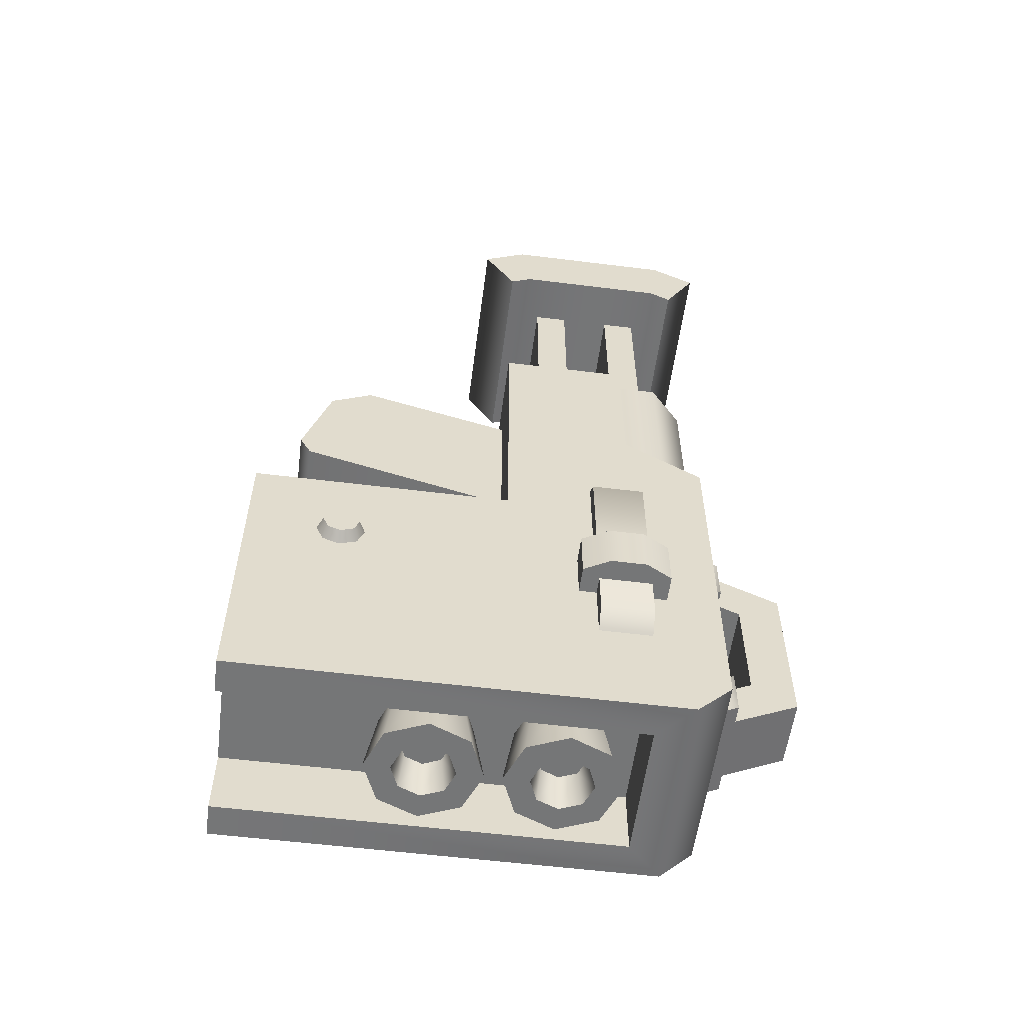
<metadata>
{"format":"obj","ext":"obj","renderer":"f3d","projection":"perspective","resolution":1024,"background":"white","views":[{"elev":-56.7,"azim":82.6,"up":"+Z"}]}
</metadata>
<code>
g blaster-i
v -0.06 -0.16 -0.26 1 1 1
v -0.06 0.09 -0.26 1 1 1
v -0.06 -0.16 -0.18 1 1 1
v -0.06 0.11 -0.24 1 1 1
v -0.06 -0.01 -0.18 1 1 1
v -0.06 0.11 -0.03 1 1 1
v -0.06 0.065 0 1 1 1
v -0.06 -0.01 0.09 1 1 1
v -0.06 0.065 0.09 1 1 1
v 0.06 0.065 0.09 1 1 1
v 0.06 0.065 0 1 1 1
v 0.06 -0.01 0.09 1 1 1
v 0.06 -0.01 -0.18 1 1 1
v 0.06 0.11 -0.03 1 1 1
v 0.06 0.11 -0.24 1 1 1
v 0.06 -0.16 -0.18 1 1 1
v 0.06 -0.16 -0.26 1 1 1
v 0.06 0.09 -0.26 1 1 1
v -0.04 -0.16 -0.26 1 1 1
v -0.04 0.07 -0.26 1 1 1
v 0.04 0.07 -0.26 1 1 1
v 0.04 -0.16 -0.26 1 1 1
v -0.04 -0.16 -0.22 1 1 1
v 0.04 -0.16 -0.22 1 1 1
v -0.04 0.07 -0.22 1 1 1
v 0.04 0.07 -0.22 1 1 1
v -0.0825 0.065 -0.165 1 1 1
v -0.0825 0.065 -0.135 1 1 1
v -0.0825 0.045 -0.165 1 1 1
v -0.0825 0.045 -0.135 1 1 1
v -0.075 0.08 -0.165 1 1 1
v -0.075 0.08 -0.135 1 1 1
v -0.075 0.03 -0.165 1 1 1
v -0.075 0.03 -0.135 1 1 1
v 0.0825 0.065 -0.165 1 1 1
v 0.0825 0.065 -0.135 1 1 1
v 0.0825 0.045 -0.165 1 1 1
v 0.0825 0.045 -0.135 1 1 1
v 0.075 0.08 -0.165 1 1 1
v 0.075 0.08 -0.135 1 1 1
v 0.075 0.03 -0.165 1 1 1
v 0.075 0.03 -0.135 1 1 1
v 0.06 0.1 0.26 1 1 1
v -0.06 0.1 0.26 1 1 1
v 0.06 0.126 0.245 1 1 1
v -0.06 0.126 0.245 1 1 1
v 0.06 0.1073 0.2127 1 1 1
v 0.06 0.09464 0.22 1 1 1
v 0.06 0.005359 0.22 1 1 1
v 0.06 -0.02598 0.245 1 1 1
v 0.06 -0.007321 0.2127 1 1 1
v 0.06 0 0.26 1 1 1
v -0.06 0 0.26 1 1 1
v -0.06 0.09464 0.22 1 1 1
v -0.06 0.1073 0.2127 1 1 1
v -0.06 -0.007321 0.2127 1 1 1
v -0.06 0.005359 0.22 1 1 1
v -0.06 -0.02598 0.245 1 1 1
v 0.03 0.11 -0.03 1 1 1
v 0.03 0.11 0.09 1 1 1
v -0.03 0.11 -0.03 1 1 1
v -0.03 0.11 0.09 1 1 1
v 0.05 0.065 0.09 1 1 1
v -0.05 0.065 0.09 1 1 1
v 0.05 0.09 0.09 1 1 1
v -0.05 0.09 0.09 1 1 1
v -0.05 0.065 -0.03 1 1 1
v -0.05 0.09 -0.03 1 1 1
v 0.05 0.09 -0.03 1 1 1
v 0.05 0.065 -0.03 1 1 1
v 0.01745 0.135 -0.1118 1 1 1
v 0.01745 0.135 -0.1795 1 1 1
v -0.02255 0.135 -0.1118 1 1 1
v -0.02255 0.135 -0.1795 1 1 1
v 0.01745 0.1225 -0.1055 1 1 1
v -0.02255 0.1225 -0.1055 1 1 1
v 0.02745 0.1225 -0.1055 1 1 1
v -0.03255 0.1225 -0.1055 1 1 1
v 0.02745 0.11 -0.0993 1 1 1
v -0.03255 0.11 -0.0993 1 1 1
v -0.02255 0.16 -0.09635 1 1 1
v 0.01745 0.16 -0.09635 1 1 1
v -0.02255 0.1225 -0.0776 1 1 1
v 0.01745 0.1225 -0.0776 1 1 1
v -0.03255 0.1225 -0.0776 1 1 1
v 0.02745 0.1225 -0.0776 1 1 1
v -0.03255 0.11 -0.07135 1 1 1
v 0.02745 0.11 -0.07135 1 1 1
v 0.01745 0.16 -0.195 1 1 1
v -0.02255 0.16 -0.195 1 1 1
v 0.01745 0.1225 -0.2137 1 1 1
v -0.02255 0.1225 -0.2137 1 1 1
v 0.02745 0.1225 -0.2137 1 1 1
v -0.03255 0.1225 -0.2137 1 1 1
v 0.02745 0.11 -0.22 1 1 1
v -0.03255 0.11 -0.22 1 1 1
v -0.02255 0.1225 -0.1858 1 1 1
v 0.01745 0.1225 -0.1858 1 1 1
v -0.03255 0.1225 -0.1858 1 1 1
v 0.02745 0.1225 -0.1858 1 1 1
v -0.03255 0.11 -0.192 1 1 1
v 0.02745 0.11 -0.192 1 1 1
v 0.015 -0.03 -0.06 1 1 1
v 0.015 -0.03 0.03 1 1 1
v -0.015 -0.03 -0.06 1 1 1
v -0.015 -0.03 0.03 1 1 1
v 0.015 -0.05 0.03 1 1 1
v 0.015 -0.05 -0.065 1 1 1
v -0.015 -0.05 0.03 1 1 1
v -0.015 -0.05 -0.065 1 1 1
v -0.015 -0.01 -0.06 1 1 1
v -0.015 -0.01 -0.08 1 1 1
v -0.015 -0.035 -0.08 1 1 1
v 0.015 -0.01 -0.08 1 1 1
v 0.015 -0.035 -0.08 1 1 1
v 0.015 -0.01 -0.06 1 1 1
v 0.025 -0.0995 0.08683 1 1 1
v -0.025 -0.0995 0.08683 1 1 1
v 0.025 -0.01 0.06 1 1 1
v -0.025 -0.01 0.06 1 1 1
v 0.025 -0.1244 0.07342 1 1 1
v 0.025 -0.1405 0.01958 1 1 1
v -0.025 -0.1244 0.07342 1 1 1
v -0.025 -0.1405 0.01958 1 1 1
v -0.025 -0.1338 0.007128 1 1 1
v 0.025 -0.1338 0.007128 1 1 1
v -0.025 -0.01 -0.03 1 1 1
v 0.025 -0.01 -0.03 1 1 1
v 0.06 -0.16 -0.08 1 1 1
v -0.06 -0.16 -0.08 1 1 1
v 0.06 -0.01 -0.08 1 1 1
v -0.06 -0.01 -0.08 1 1 1
v -0.06 -0.16 -0.18 1 1 1
v -0.06 -0.01 -0.18 1 1 1
v 0.06 -0.16 -0.18 1 1 1
v 0.06 -0.01 -0.18 1 1 1
v -3.916e-18 -0.005208 -0.26 1 1 1
v 0.02305 0.004341 -0.26 1 1 1
v -0.02305 0.004341 -0.26 1 1 1
v -3.916e-18 0.009701 -0.26 1 1 1
v -0.01251 0.01488 -0.26 1 1 1
v 0.01251 0.01488 -0.26 1 1 1
v -0.0326 0.0274 -0.26 1 1 1
v -0.01769 0.0274 -0.26 1 1 1
v 0.0326 0.0274 -0.26 1 1 1
v 0.01769 0.0274 -0.26 1 1 1
v 0.01251 0.03991 -0.26 1 1 1
v -0.02305 0.05045 -0.26 1 1 1
v 0.02305 0.05045 -0.26 1 1 1
v -0.01251 0.03991 -0.26 1 1 1
v -3.916e-18 0.06 -0.26 1 1 1
v -3.916e-18 0.04509 -0.26 1 1 1
v -3.916e-18 -0.08021 -0.26 1 1 1
v 0.02305 -0.07066 -0.26 1 1 1
v -0.02305 -0.07066 -0.26 1 1 1
v -3.916e-18 -0.0653 -0.26 1 1 1
v -0.01251 -0.06012 -0.26 1 1 1
v 0.01251 -0.06012 -0.26 1 1 1
v -0.0326 -0.0476 -0.26 1 1 1
v -0.01769 -0.0476 -0.26 1 1 1
v 0.0326 -0.0476 -0.26 1 1 1
v 0.01769 -0.0476 -0.26 1 1 1
v 0.01251 -0.03509 -0.26 1 1 1
v -0.02305 -0.02455 -0.26 1 1 1
v 0.02305 -0.02455 -0.26 1 1 1
v -0.01251 -0.03509 -0.26 1 1 1
v -3.916e-18 -0.015 -0.26 1 1 1
v -3.916e-18 -0.02991 -0.26 1 1 1
v -0.03 0.065 0.22 1 1 1
v 0.03 0.065 0.22 1 1 1
v -0.03 0.065 0.09 1 1 1
v 0.03 0.065 0.09 1 1 1
v 0.03 0.085 0.22 1 1 1
v -0.03 0.085 0.22 1 1 1
v 0.03 0.085 0.09 1 1 1
v -0.03 0.085 0.09 1 1 1
v 0.03 0.035 0.22 1 1 1
v -0.03 0.035 0.22 1 1 1
v 0.03 0.035 0.09 1 1 1
v -0.03 0.035 0.09 1 1 1
v -0.03 0.015 0.22 1 1 1
v -0.03 0.015 0.09 1 1 1
v 0.03 0.015 0.22 1 1 1
v 0.03 0.015 0.09 1 1 1
v -0.06 0.08 -0.165 1 1 1
v -0.06 0.08 -0.135 1 1 1
v -0.06 0.03 -0.165 1 1 1
v -0.06 0.03 -0.135 1 1 1
v 0.06 0.08 -0.165 1 1 1
v 0.06 0.08 -0.135 1 1 1
v 0.06 0.03 -0.165 1 1 1
v 0.06 0.03 -0.135 1 1 1
v -0.0669 -0.1062 -0.1404 1 1 1
v -0.0669 -0.09888 -0.1373 1 1 1
v -0.0669 -0.1135 -0.1373 1 1 1
v -0.0669 -0.1166 -0.13 1 1 1
v -0.0669 -0.09585 -0.13 1 1 1
v -0.0669 -0.1135 -0.1227 1 1 1
v -0.0669 -0.09888 -0.1227 1 1 1
v -0.0669 -0.1062 -0.1197 1 1 1
v -0.06 -0.116 -0.1202 1 1 1
v -0.06 -0.12 -0.13 1 1 1
v -0.06 -0.1062 -0.1438 1 1 1
v -0.06 -0.09644 -0.1398 1 1 1
v -0.06 -0.116 -0.1398 1 1 1
v -0.06 -0.0924 -0.13 1 1 1
v -0.06 -0.1062 -0.1162 1 1 1
v -0.06 -0.09644 -0.1202 1 1 1
v 0.0669 -0.1062 -0.1404 1 1 1
v 0.0669 -0.09888 -0.1373 1 1 1
v 0.0669 -0.1135 -0.1373 1 1 1
v 0.0669 -0.1166 -0.13 1 1 1
v 0.0669 -0.09585 -0.13 1 1 1
v 0.0669 -0.1135 -0.1227 1 1 1
v 0.0669 -0.09888 -0.1227 1 1 1
v 0.0669 -0.1062 -0.1197 1 1 1
v 0.06 -0.116 -0.1202 1 1 1
v 0.06 -0.12 -0.13 1 1 1
v 0.06 -0.1062 -0.1438 1 1 1
v 0.06 -0.09644 -0.1398 1 1 1
v 0.06 -0.116 -0.1398 1 1 1
v 0.06 -0.0924 -0.13 1 1 1
v 0.06 -0.1062 -0.1162 1 1 1
v 0.06 -0.09644 -0.1202 1 1 1
v -3.916e-18 0.01324 -0.2383 1 1 1
v 0.01001 0.01739 -0.2383 1 1 1
v -0.01001 0.01739 -0.2383 1 1 1
v -0.01416 0.0274 -0.2383 1 1 1
v 0.01416 0.0274 -0.2383 1 1 1
v -0.01001 0.03741 -0.2383 1 1 1
v 0.01001 0.03741 -0.2383 1 1 1
v -3.916e-18 0.04155 -0.2383 1 1 1
v -0.01844 0.008952 -0.2219 1 1 1
v -0.02608 0.0274 -0.2219 1 1 1
v -2.981e-16 0.05348 -0.2219 1 1 1
v -0.01844 0.04584 -0.2219 1 1 1
v 0.02608 0.0274 -0.2219 1 1 1
v 0.01844 0.008952 -0.2219 1 1 1
v -2.981e-16 0.001313 -0.2219 1 1 1
v 0.01844 0.04584 -0.2219 1 1 1
v -3.916e-18 -0.06176 -0.2383 1 1 1
v 0.01001 -0.05761 -0.2383 1 1 1
v -0.01001 -0.05761 -0.2383 1 1 1
v -0.01416 -0.0476 -0.2383 1 1 1
v 0.01416 -0.0476 -0.2383 1 1 1
v -0.01001 -0.03759 -0.2383 1 1 1
v 0.01001 -0.03759 -0.2383 1 1 1
v -3.916e-18 -0.03345 -0.2383 1 1 1
v -0.01844 -0.06605 -0.2219 1 1 1
v -0.02608 -0.0476 -0.2219 1 1 1
v -2.981e-16 -0.02152 -0.2219 1 1 1
v -0.01844 -0.02916 -0.2219 1 1 1
v 0.02608 -0.0476 -0.2219 1 1 1
v 0.01844 -0.06605 -0.2219 1 1 1
v -2.981e-16 -0.07369 -0.2219 1 1 1
v 0.01844 -0.02916 -0.2219 1 1 1
v -0.07 0.04 -0.19 1 1 1
v -0.07 0.07 -0.19 1 1 1
v -0.07 0.04 -0.07 1 1 1
v -0.07 0.07 -0.07 1 1 1
v -0.06 0.04 -0.06 1 1 1
v -0.06 0.04 -0.2 1 1 1
v -0.06 0.07 -0.2 1 1 1
v -0.06 0.07 -0.06 1 1 1
v 0.07 0.04 -0.19 1 1 1
v 0.07 0.07 -0.19 1 1 1
v 0.07 0.04 -0.07 1 1 1
v 0.07 0.07 -0.07 1 1 1
v 0.06 0.04 -0.06 1 1 1
v 0.06 0.04 -0.2 1 1 1
v 0.06 0.07 -0.2 1 1 1
v 0.06 0.07 -0.06 1 1 1
f 3 2 1
f 2 3 4
f 4 3 5
f 4 5 6
f 6 5 7
f 7 5 8
f 7 8 9
f 12 11 10
f 13 11 12
f 13 14 11
f 14 13 15
f 16 15 13
f 17 15 16
f 15 17 18
f 4 14 15
f 14 4 6
f 2 15 18
f 15 2 4
f 2 19 1
f 19 2 20
f 20 2 21
f 18 21 2
f 17 21 18
f 21 17 22
f 19 3 1
f 23 3 19
f 24 3 23
f 24 16 3
f 16 24 17
f 22 17 24
f 13 3 16
f 3 13 5
f 8 13 12
f 13 8 5
f 25 19 20
f 19 25 23
f 25 21 26
f 21 25 20
f 24 21 22
f 21 24 26
f 10 8 12
f 8 10 9
f 14 7 11
f 7 14 6
f 7 10 11
f 10 7 9
f 29 28 27
f 28 29 30
f 27 32 31
f 32 27 28
f 33 30 29
f 30 33 34
f 42 41 38
f 37 38 41
f 36 35 40
f 39 40 35
f 38 37 36
f 35 36 37
f 45 44 43
f 44 45 46
f 45 48 47
f 48 45 49
f 50 49 45
f 49 50 51
f 50 45 43
f 50 43 52
f 43 53 52
f 53 43 44
f 55 48 54
f 48 55 47
f 57 51 56
f 51 57 49
f 52 58 50
f 58 52 53
f 58 57 56
f 57 58 54
f 46 54 58
f 54 46 55
f 46 58 53
f 46 53 44
f 54 49 57
f 49 54 48
f 55 45 47
f 45 55 46
f 58 51 50
f 51 58 56
f 61 60 59
f 60 61 62
f 65 64 63
f 64 65 66
f 66 65 60
f 66 60 62
f 64 68 67
f 68 64 66
f 65 70 69
f 70 65 63
f 66 61 68
f 61 66 62
f 60 69 59
f 69 60 65
f 25 24 23
f 24 25 26
f 73 72 71
f 72 73 74
f 75 73 71
f 73 75 76
f 77 76 75
f 77 78 76
f 79 78 77
f 78 79 80
f 83 82 81
f 82 83 84
f 85 84 83
f 85 86 84
f 87 86 85
f 86 87 88
f 90 82 89
f 82 90 81
f 91 90 89
f 90 91 92
f 93 92 91
f 93 94 92
f 95 94 93
f 94 95 96
f 97 72 74
f 72 97 98
f 99 98 97
f 99 100 98
f 101 100 99
f 100 101 102
f 86 79 77
f 79 86 88
f 75 86 77
f 86 75 84
f 93 102 95
f 102 93 100
f 91 100 93
f 100 91 98
f 101 94 96
f 94 101 99
f 94 97 92
f 97 94 99
f 80 85 78
f 85 80 87
f 78 83 76
f 83 78 85
f 105 104 103
f 104 105 106
f 109 108 107
f 108 109 110
f 105 109 106
f 109 105 110
f 111 110 105
f 112 110 111
f 110 112 113
f 116 115 114
f 115 116 108
f 108 116 103
f 108 103 107
f 107 103 104
f 116 105 103
f 105 116 111
f 113 114 115
f 114 113 112
f 110 115 108
f 115 110 113
f 119 118 117
f 118 119 120
f 123 122 121
f 122 123 124
f 117 123 121
f 123 117 118
f 127 126 125
f 126 127 128
f 124 126 122
f 126 124 125
f 119 126 128
f 126 119 122
f 122 119 121
f 121 119 117
f 125 120 127
f 120 125 124
f 120 124 123
f 120 123 118
f 131 130 129
f 130 131 132
f 130 134 133
f 134 130 132
f 130 135 129
f 135 130 133
f 131 135 136
f 135 131 129
f 97 90 92
f 90 97 74
f 90 74 81
f 81 74 73
f 81 73 76
f 81 76 83
f 89 98 91
f 98 89 72
f 72 89 82
f 72 82 71
f 71 82 75
f 75 82 84
f 139 138 137
f 138 139 140
f 140 139 141
f 142 138 140
f 141 139 143
f 141 143 144
f 138 142 145
f 145 142 146
f 145 146 147
f 144 143 148
f 145 147 149
f 144 148 150
f 149 148 151
f 149 147 152
f 150 148 152
f 152 148 149
f 155 154 153
f 154 155 156
f 156 155 157
f 158 154 156
f 157 155 159
f 157 159 160
f 154 158 161
f 161 158 162
f 161 162 163
f 160 159 164
f 161 163 165
f 160 164 166
f 165 164 167
f 165 163 168
f 166 164 168
f 168 164 165
f 171 170 169
f 170 171 172
f 175 174 173
f 174 175 176
f 174 171 169
f 171 174 176
f 172 173 170
f 173 172 175
f 179 178 177
f 178 179 180
f 178 182 181
f 182 178 180
f 182 183 181
f 183 182 184
f 184 177 183
f 177 184 179
f 32 185 31
f 185 32 186
f 188 33 187
f 33 188 34
f 32 188 186
f 188 32 34
f 34 32 28
f 34 28 30
f 33 185 187
f 185 33 31
f 31 33 29
f 31 29 27
f 35 37 39
f 37 41 39
f 39 41 189
f 191 189 41
f 38 36 42
f 36 40 42
f 42 40 192
f 190 192 40
f 42 192 41
f 191 41 192
f 190 40 189
f 39 189 40
f 195 194 193
f 194 195 196
f 194 196 197
f 197 196 198
f 197 198 199
f 199 198 200
f 198 202 201
f 202 198 196
f 194 203 193
f 203 194 204
f 195 203 205
f 203 195 193
f 194 206 204
f 206 194 197
f 208 200 207
f 200 208 199
f 196 205 202
f 205 196 195
f 197 208 206
f 208 197 199
f 207 198 201
f 198 207 200
f 216 223 214
f 217 214 223
f 215 213 224
f 222 224 213
f 211 212 221
f 218 221 212
f 215 224 216
f 223 216 224
f 213 210 222
f 220 222 210
f 209 211 219
f 221 219 211
f 220 210 219
f 209 219 210
f 212 214 218
f 217 218 214
f 216 214 215
f 215 214 213
f 214 212 213
f 213 212 210
f 212 211 210
f 209 210 211
f 227 226 225
f 226 227 228
f 226 228 229
f 229 228 230
f 229 230 231
f 231 230 232
f 231 152 147
f 152 231 232
f 230 152 232
f 152 230 150
f 226 146 142
f 146 226 229
f 230 144 150
f 144 230 228
f 229 147 146
f 147 229 231
f 228 141 144
f 141 228 227
f 140 226 142
f 226 140 225
f 141 225 140
f 225 141 227
f 233 143 139
f 143 233 234
f 148 235 151
f 235 148 236
f 237 138 145
f 138 237 238
f 239 139 137
f 139 239 233
f 240 145 149
f 145 240 237
f 238 137 138
f 137 238 239
f 234 148 143
f 148 234 236
f 151 240 149
f 240 151 235
f 243 242 241
f 242 243 244
f 242 244 245
f 245 244 246
f 245 246 247
f 247 246 248
f 247 168 163
f 168 247 248
f 246 168 248
f 168 246 166
f 242 162 158
f 162 242 245
f 246 160 166
f 160 246 244
f 245 163 162
f 163 245 247
f 244 157 160
f 157 244 243
f 156 242 158
f 242 156 241
f 157 241 156
f 241 157 243
f 249 159 155
f 159 249 250
f 164 251 167
f 251 164 252
f 253 154 161
f 154 253 254
f 255 155 153
f 155 255 249
f 256 161 165
f 161 256 253
f 254 153 154
f 153 254 255
f 250 164 159
f 164 250 252
f 167 256 165
f 256 167 251
f 259 258 257
f 258 259 260
f 259 262 261
f 262 259 257
f 258 264 263
f 264 258 260
f 257 263 262
f 263 257 258
f 264 259 261
f 259 264 260
f 268 272 267
f 269 267 272
f 266 265 271
f 270 271 265
f 268 266 272
f 271 272 266
f 265 267 270
f 269 270 267
f 268 267 266
f 265 266 267
g blaster-i
f 3 2 1
f 2 3 4
f 4 3 5
f 4 5 6
f 6 5 7
f 7 5 8
f 7 8 9
f 12 11 10
f 13 11 12
f 13 14 11
f 14 13 15
f 16 15 13
f 17 15 16
f 15 17 18
f 4 14 15
f 14 4 6
f 2 15 18
f 15 2 4
f 2 19 1
f 19 2 20
f 20 2 21
f 18 21 2
f 17 21 18
f 21 17 22
f 19 3 1
f 23 3 19
f 24 3 23
f 24 16 3
f 16 24 17
f 22 17 24
f 13 3 16
f 3 13 5
f 8 13 12
f 13 8 5
f 25 19 20
f 19 25 23
f 25 21 26
f 21 25 20
f 24 21 22
f 21 24 26
f 10 8 12
f 8 10 9
f 14 7 11
f 7 14 6
f 7 10 11
f 10 7 9
f 29 28 27
f 28 29 30
f 27 32 31
f 32 27 28
f 33 30 29
f 30 33 34
f 42 41 38
f 37 38 41
f 36 35 40
f 39 40 35
f 38 37 36
f 35 36 37
f 45 44 43
f 44 45 46
f 45 48 47
f 48 45 49
f 50 49 45
f 49 50 51
f 50 45 43
f 50 43 52
f 43 53 52
f 53 43 44
f 55 48 54
f 48 55 47
f 57 51 56
f 51 57 49
f 52 58 50
f 58 52 53
f 58 57 56
f 57 58 54
f 46 54 58
f 54 46 55
f 46 58 53
f 46 53 44
f 54 49 57
f 49 54 48
f 55 45 47
f 45 55 46
f 58 51 50
f 51 58 56
f 61 60 59
f 60 61 62
f 65 64 63
f 64 65 66
f 66 65 60
f 66 60 62
f 64 68 67
f 68 64 66
f 65 70 69
f 70 65 63
f 66 61 68
f 61 66 62
f 60 69 59
f 69 60 65
f 25 24 23
f 24 25 26
f 73 72 71
f 72 73 74
f 75 73 71
f 73 75 76
f 77 76 75
f 77 78 76
f 79 78 77
f 78 79 80
f 83 82 81
f 82 83 84
f 85 84 83
f 85 86 84
f 87 86 85
f 86 87 88
f 90 82 89
f 82 90 81
f 91 90 89
f 90 91 92
f 93 92 91
f 93 94 92
f 95 94 93
f 94 95 96
f 97 72 74
f 72 97 98
f 99 98 97
f 99 100 98
f 101 100 99
f 100 101 102
f 86 79 77
f 79 86 88
f 75 86 77
f 86 75 84
f 93 102 95
f 102 93 100
f 91 100 93
f 100 91 98
f 101 94 96
f 94 101 99
f 94 97 92
f 97 94 99
f 80 85 78
f 85 80 87
f 78 83 76
f 83 78 85
f 105 104 103
f 104 105 106
f 109 108 107
f 108 109 110
f 105 109 106
f 109 105 110
f 111 110 105
f 112 110 111
f 110 112 113
f 116 115 114
f 115 116 108
f 108 116 103
f 108 103 107
f 107 103 104
f 116 105 103
f 105 116 111
f 113 114 115
f 114 113 112
f 110 115 108
f 115 110 113
f 119 118 117
f 118 119 120
f 123 122 121
f 122 123 124
f 117 123 121
f 123 117 118
f 127 126 125
f 126 127 128
f 124 126 122
f 126 124 125
f 119 126 128
f 126 119 122
f 122 119 121
f 121 119 117
f 125 120 127
f 120 125 124
f 120 124 123
f 120 123 118
f 131 130 129
f 130 131 132
f 130 134 133
f 134 130 132
f 130 135 129
f 135 130 133
f 131 135 136
f 135 131 129
f 97 90 92
f 90 97 74
f 90 74 81
f 81 74 73
f 81 73 76
f 81 76 83
f 89 98 91
f 98 89 72
f 72 89 82
f 72 82 71
f 71 82 75
f 75 82 84
f 139 138 137
f 138 139 140
f 140 139 141
f 142 138 140
f 141 139 143
f 141 143 144
f 138 142 145
f 145 142 146
f 145 146 147
f 144 143 148
f 145 147 149
f 144 148 150
f 149 148 151
f 149 147 152
f 150 148 152
f 152 148 149
f 155 154 153
f 154 155 156
f 156 155 157
f 158 154 156
f 157 155 159
f 157 159 160
f 154 158 161
f 161 158 162
f 161 162 163
f 160 159 164
f 161 163 165
f 160 164 166
f 165 164 167
f 165 163 168
f 166 164 168
f 168 164 165
f 171 170 169
f 170 171 172
f 175 174 173
f 174 175 176
f 174 171 169
f 171 174 176
f 172 173 170
f 173 172 175
f 179 178 177
f 178 179 180
f 178 182 181
f 182 178 180
f 182 183 181
f 183 182 184
f 184 177 183
f 177 184 179
f 32 185 31
f 185 32 186
f 188 33 187
f 33 188 34
f 32 188 186
f 188 32 34
f 34 32 28
f 34 28 30
f 33 185 187
f 185 33 31
f 31 33 29
f 31 29 27
f 35 37 39
f 37 41 39
f 39 41 189
f 191 189 41
f 38 36 42
f 36 40 42
f 42 40 192
f 190 192 40
f 42 192 41
f 191 41 192
f 190 40 189
f 39 189 40
f 195 194 193
f 194 195 196
f 194 196 197
f 197 196 198
f 197 198 199
f 199 198 200
f 198 202 201
f 202 198 196
f 194 203 193
f 203 194 204
f 195 203 205
f 203 195 193
f 194 206 204
f 206 194 197
f 208 200 207
f 200 208 199
f 196 205 202
f 205 196 195
f 197 208 206
f 208 197 199
f 207 198 201
f 198 207 200
f 216 223 214
f 217 214 223
f 215 213 224
f 222 224 213
f 211 212 221
f 218 221 212
f 215 224 216
f 223 216 224
f 213 210 222
f 220 222 210
f 209 211 219
f 221 219 211
f 220 210 219
f 209 219 210
f 212 214 218
f 217 218 214
f 216 214 215
f 215 214 213
f 214 212 213
f 213 212 210
f 212 211 210
f 209 210 211
f 227 226 225
f 226 227 228
f 226 228 229
f 229 228 230
f 229 230 231
f 231 230 232
f 231 152 147
f 152 231 232
f 230 152 232
f 152 230 150
f 226 146 142
f 146 226 229
f 230 144 150
f 144 230 228
f 229 147 146
f 147 229 231
f 228 141 144
f 141 228 227
f 140 226 142
f 226 140 225
f 141 225 140
f 225 141 227
f 233 143 139
f 143 233 234
f 148 235 151
f 235 148 236
f 237 138 145
f 138 237 238
f 239 139 137
f 139 239 233
f 240 145 149
f 145 240 237
f 238 137 138
f 137 238 239
f 234 148 143
f 148 234 236
f 151 240 149
f 240 151 235
f 243 242 241
f 242 243 244
f 242 244 245
f 245 244 246
f 245 246 247
f 247 246 248
f 247 168 163
f 168 247 248
f 246 168 248
f 168 246 166
f 242 162 158
f 162 242 245
f 246 160 166
f 160 246 244
f 245 163 162
f 163 245 247
f 244 157 160
f 157 244 243
f 156 242 158
f 242 156 241
f 157 241 156
f 241 157 243
f 249 159 155
f 159 249 250
f 164 251 167
f 251 164 252
f 253 154 161
f 154 253 254
f 255 155 153
f 155 255 249
f 256 161 165
f 161 256 253
f 254 153 154
f 153 254 255
f 250 164 159
f 164 250 252
f 167 256 165
f 256 167 251
f 259 258 257
f 258 259 260
f 259 262 261
f 262 259 257
f 258 264 263
f 264 258 260
f 257 263 262
f 263 257 258
f 264 259 261
f 259 264 260
f 268 272 267
f 269 267 272
f 266 265 271
f 270 271 265
f 268 266 272
f 271 272 266
f 265 267 270
f 269 270 267
f 268 267 266
f 265 266 267

</code>
